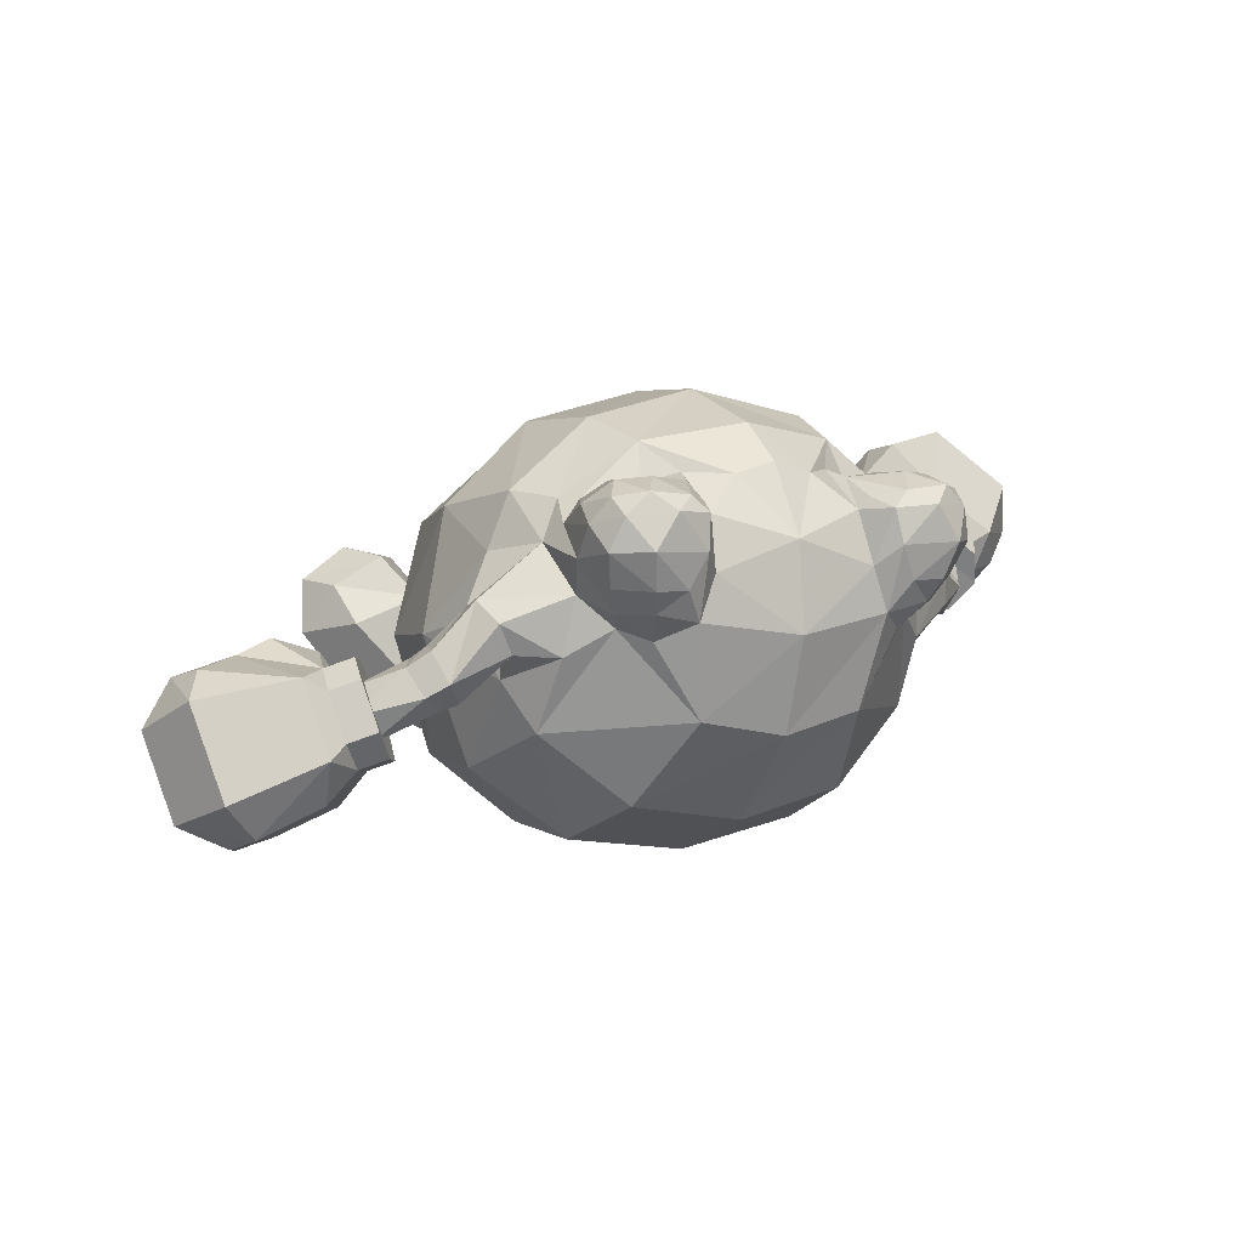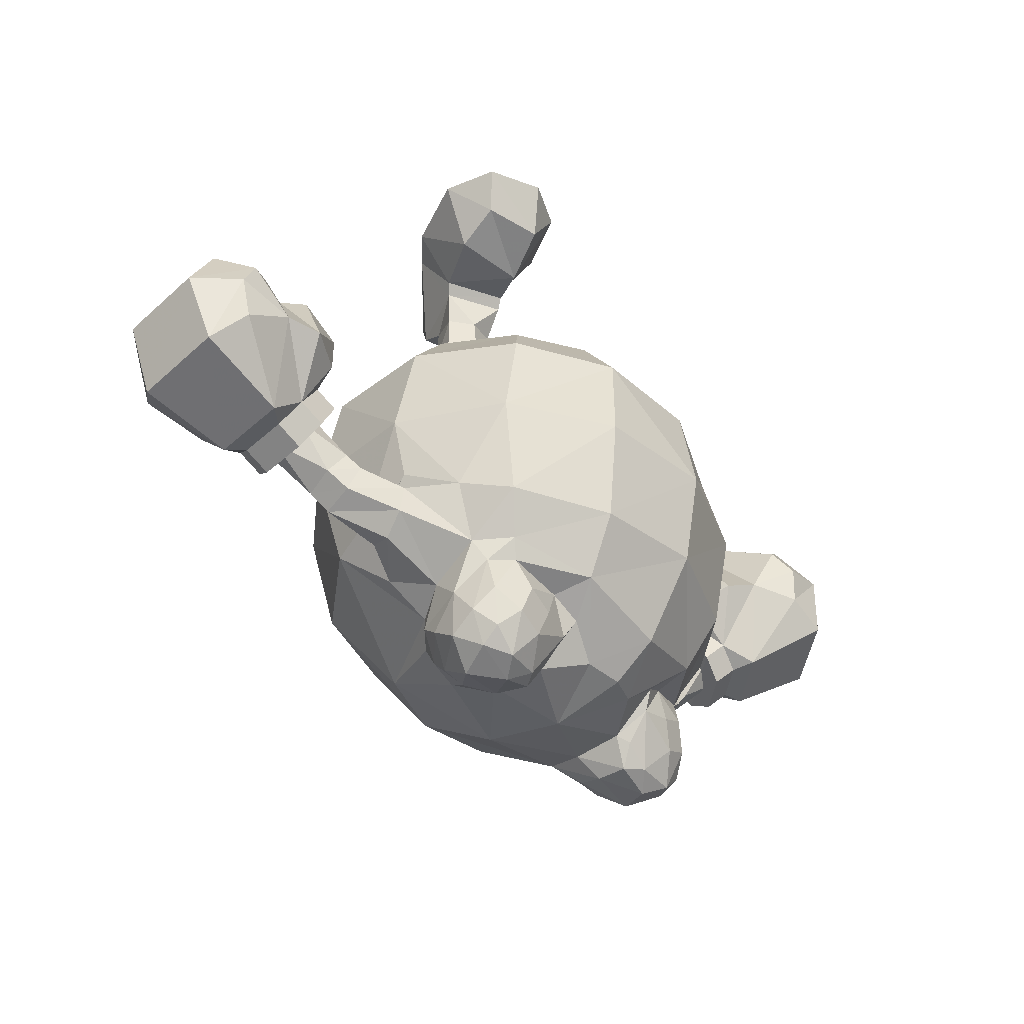
<metadata>
{"format":"obj","ext":"obj","renderer":"f3d","projection":"perspective","resolution":1024,"background":"white","views":[{"elev":-10.4,"azim":156.0,"up":"+Y"},{"elev":-43.2,"azim":114.7,"up":"+Z"}]}
</metadata>
<code>
o nyorozo
v 1.087 1.769 -2.377
v 1.712 1.921 -2.521
v 2.775 1.71 -3.155
v 1.642 2.583 -2.845
v 1.168 0.4813 -2.166
v 0.9128 -0.8181 -2.226
v -0.0241 -2.093 -2.78
v 1.445 -1.916 -2.902
v -0.1464 -2.78 -3.829
v 3.072 0.3141 -3.055
v 3.884 0.2206 -4.146
v 2.203 3.337 -4.208
v 0.3429 3.907 -4.079
v 3.501 2.035 -4.257
v 2.583 -1.078 -2.99
v 3.24 -1.605 -4.044
v 1.768 -2.614 -3.99
v 0.1034 -0.9461 -2.172
v 0.2316 0.5602 -1.96
v 0.3242 2.086 -2.301
v -0.4809 1.888 -2.272
v 0.3623 3.009 -2.775
v -0.6663 -0.6958 -2.122
v -0.7168 0.6263 -2.042
v -0.9652 2.78 -2.671
v -2.245 2.088 -2.816
v -1.086 2.134 -2.335
v -1.453 -1.697 -2.708
v -2.445 -0.6993 -2.65
v -3.317 -1.109 -3.605
v -2.018 -2.327 -3.737
v -2.728 0.7502 -2.662
v -1.582 3.623 -3.955
v -3.056 2.531 -3.818
v -3.687 0.7935 -3.639
v 2.368 0.09884 -1.603
v 1.92 -0.3488 -1.37
v 1.985 -0.3788 -2.297
v 2.353 0.0904 -2.373
v 1.338 -0.2605 -2.092
v 2.128 0.5709 -2.296
v 1.631 0.5618 -2.171
v 2.144 0.5289 -1.675
v 1.391 -0.004639 -1.352
v 1.635 0.5649 -1.601
v 0.9239 -0.2732 -0.4145
v 1.004 -0.07466 -0.7481
v 1.135 -0.3763 -1.071
v 1.683 -0.7568 -1.066
v 1.447 -0.9589 -0.4746
v 1.798 0.8724 -1.049
v 2.538 0.1672 -1.058
v 1.024 -0.6714 -0.4943
v 2.716 -0.3587 -0.04123
v 1.431 0.7898 -0.03079
v 3.317 -0.06871 -0.03849
v 1.812 1.59 -0.01699
v 4.161 0.905 -0.03752
v 2.583 2.368 -0.01687
v 4.177 1.844 -0.03121
v 4.177 1.844 -0.03121
v 3.806 1.653 -0.6599
v 3.019 2.204 -0.7907
v 3.495 0.9562 -0.9772
v 2.413 1.494 -1.063
v 3.45 2.48 -0.02196
v 2.706 0.2428 -0.9073
v 1.923 0.9825 -0.8964
v -2.038 -0.4128 -2.189
v -1.931 -0.5287 -1.281
v -2.366 -0.01971 -1.366
v -2.318 0.1184 -2.195
v -1.376 -0.4337 -1.997
v -2.011 0.54 -2.072
v -1.521 0.4302 -1.969
v -2.121 0.4052 -1.355
v -1.382 -0.2215 -1.227
v -1.608 0.4006 -1.315
v -1.202 -0.6163 -0.8676
v -1.089 -0.3154 -0.537
v -1.075 -0.5074 -0.1905
v -1.647 -1.145 -0.3067
v -1.779 -0.9455 -0.9308
v -1.741 0.6869 -0.9716
v -2.536 0.05112 -1.067
v -1.2 -0.8977 -0.2735
v -1.528 0.6108 0.09037
v -2.902 -0.4173 -0.07299
v -1.833 1.443 0.02527
v -3.478 -0.07732 -0.008717
v -4.232 0.9668 -0.01892
v -4.166 1.903 -0.01485
v -4.166 1.903 -0.01485
v -2.533 2.286 0.01541
v -2.973 2.159 -0.7626
v -3.806 1.678 -0.6391
v -3.555 0.9563 -0.9515
v -2.429 1.396 -1.027
v -3.386 2.473 0.000802
v -2.833 0.1766 -0.8716
v -1.988 0.8447 -0.8539
v 0.9813 1.31 -9.569
v -0.3757 1.038 -9.696
v 0.4644 2.006 -9.315
v -3.665 -0.8116 -6.782
v -3.924 0.07812 -6.593
v -3.511 0.1508 -7.663
v -1.987 -1.21 -8.497
v -2.449 -2.185 -6.975
v -1.78 0.8101 -9.384
v -0.545 -0.3333 -9.489
v -1.563 1.66 -9.33
v 4.009 -0.05578 -5.857
v 3.717 1.935 -5.933
v 0.2244 3.813 -7.37
v -1.715 3.635 -7.219
v -1.67 3.972 -5.54
v 0.4219 4.164 -5.78
v -4.116 1.062 -5.095
v -3.839 -1.051 -5.026
v -2.523 -2.472 -5.199
v -0.5341 -3.082 -5.34
v -0.6627 -2.786 -7.146
v -0.6555 -1.694 -8.671
v -3.217 2.774 -6.926
v -3.32 2.903 -5.273
v -0.02262 2.967 -8.762
v 1.653 2.564 -8.508
v -1.669 3.022 -8.196
v -0.8415 2.186 -9.192
v -2.112 0.1661 -9.178
v -2.923 2.457 -7.65
v 3.194 -2.019 -5.685
v 1.537 -3.031 -5.58
v 1.219 -2.69 -7.319
v 2.773 -1.698 -7.386
v -0.1729 2.261 -9.33
v 3.305 -0.9163 -7.269
v 3.706 0.01636 -6.869
v 3.537 0.9841 -7.301
v -1.386 2.41 -8.66
v 2.726 -0.7078 -8.25
v 2.124 -0.3178 -8.775
v 2.664 0.1628 -8.599
v 2.787 1.671 -8.186
v 3.283 1.879 -7.536
v 3.019 0.9842 -8.188
v -3.656 1.974 -6.627
v -3.998 1.076 -6.148
v -3.323 1.857 -7.591
v 0.7651 -1.589 -8.755
v 0.9485 0.4347 -9.64
v 2.393 3.413 -5.922
v 2.039 3.119 -7.571
v -2.935 0.3785 -8.301
v -3.286 0.9817 -8.041
v 1.128 -0.2798 -9.482
v 1.136 2.063 -8.896
v 1.653 -0.5208 -9.039
v -2.592 0.06331 -8.641
v -3.274 2.196 -8.649
v -3.471 1.846 -8.995
v -3.176 2.028 -7.995
v -2.82 0.407 -9.15
v -2.933 0.7001 -9.443
v -2.4 0.6268 -9.493
v -3.03 1.218 -9.779
v -3.25 1.808 -9.583
v -2.581 1.712 -9.939
v -2.85 2.08 -9.743
v -2.89 2.405 -9.041
v -2.417 2.337 -9.293
v -2.144 2.403 -8.793
v -3.234 2.138 -9.339
v -3.342 0.8941 -8.96
v -3.167 0.5392 -8.668
v -3.474 1.37 -9.295
v -3.432 1.451 -8.478
v -2.801 2.337 -7.999
v -2.617 2.47 -8.541
v -1.935 1.626 -9.791
v -2.164 1.93 -9.75
v -1.719 1.846 -9.435
v -1.886 2.376 -8.324
v -2.093 1.087 -9.744
v -1.566 2.237 -8.962
v 2.849 1.199 -8.56
v 2.897 0.9692 -9.593
v 2.868 1.351 -9.225
v 1.467 0.0946 -9.856
v 1.999 0.02128 -9.906
v 1.868 -0.2382 -9.589
v 2.168 0.5024 -10.27
v 1.847 1.103 -10.35
v 2.57 1.007 -10.13
v 2.236 1.381 -10.22
v 1.977 1.732 -9.705
v 2.489 1.664 -9.546
v 1.828 1.856 -9.166
v 2.688 1.323 -9.894
v 2.319 -0.2157 -9.183
v 2.526 0.08658 -9.51
v 2.717 0.518 -9.876
v 2.848 0.5864 -9.067
v 2.339 1.788 -9.006
v 2.577 1.597 -8.503
v 1.545 1.419 -10.1
v 1.24 1.189 -10.09
v 1.159 1.45 -9.705
v 1.662 1.887 -8.656
v 1.253 0.6263 -10.06
v 1.205 1.856 -9.222
v 3.873 0.1198 -7.373
v 3.678 -0.2667 -8.206
v 4.242 -1.119 -7.747
v 3.948 0.09706 -7.942
v 4.49 -0.6204 -7.617
v 3.956 -1.328 -7.331
v 3.391 -0.6721 -7.98
v 4.047 -0.8062 -6.804
v 3.328 -0.6432 -7.351
v 4.387 -0.4554 -7.12
v 3.58 -0.2186 -7.098
v 4.793 -0.849 -7.372
v 4.579 -0.6314 -6.918
v 5.394 -1.077 -6.669
v 4.178 -0.9382 -6.751
v 4.535 -1.302 -7.51
v 4.183 -1.42 -7.197
v 5.111 -1.902 -6.795
v 5.423 -1.541 -7.013
v 5.063 -1.121 -6.215
v 4.862 -1.643 -6.263
v 7.52 -0.8798 -5.089
v 6.869 -0.5682 -5.795
v 6.642 -1.229 -4.364
v 6.331 -1.141 -4.597
v 5.017 -2.17 -5.6
v 4.967 -2.22 -6.242
v 5.264 -2.719 -5.829
v 6.26 -1.062 -7.17
v 7.537 -0.8941 -6.258
v 7.782 -1.437 -6.794
v 4.599 -2.074 -6.424
v 4.589 -1.684 -6.113
v 4.858 -0.9277 -6.055
v 6.112 -2.691 -4.483
v 7.204 -3 -4.776
v 7.702 -1.631 -4.663
v 5.429 -1.046 -7.306
v 5.406 -0.6628 -6.912
v 5.818 -0.8258 -6.707
v 5.852 -1.213 -7.097
v 7.764 -0.9239 -5.61
v 8.166 -1.72 -5.608
v 4.949 -1.826 -5.938
v 6.341 -0.2688 -5.783
v 5.603 -0.4325 -5.83
v 5.523 -0.4816 -5.114
v 5.471 -1.99 -5.403
v 5.11 -1.489 -5.549
v 5.119 -0.6078 -6.311
v 5.487 -0.7531 -6.128
v 4.885 -2.129 -7.026
v 5.298 -2.292 -6.82
v 6.225 -3.197 -5.919
v 5.441 -2.695 -5.047
v 5.534 -2.695 -5.501
v 6.872 -3.409 -5.807
v 6.664 -3.327 -6.451
v 7.667 -3.093 -5.721
v 7.246 -2.913 -6.914
v 5.841 -2.244 -7.261
v 5.584 -1.969 -7.155
v 5.161 -1.802 -7.365
v 5.217 -1.069 -5.879
v 5.65 -2.077 -5.004
v 6.017 -0.8013 -4.488
v 5.656 -1.834 -4.564
v 5.952 -2.204 -4.683
v 6.63 -3.36 -5.286
v 5.713 -2.814 -6.671
v -3.771 1.593 -6.559
v -4.315 1.33 -7.278
v -4.042 1.716 -7.051
v -5.08 1.296 -6.46
v -4.739 1.751 -6.398
v -4.426 0.8462 -7.051
v -4.96 0.8929 -6.111
v -4.133 0.7298 -6.502
v -4.378 1.179 -5.74
v -3.807 1.134 -6.307
v -4.369 1.689 -6.019
v -5.074 2.294 -5.274
v -4.48 1.735 -5.783
v -4.904 1.859 -6.105
v -4.539 1.239 -5.601
v -5.25 1.446 -6.139
v -5.727 1.708 -5.186
v -5.114 1.066 -5.87
v -5.605 2.145 -5.449
v -4.832 1.958 -4.893
v -5.226 1.566 -4.811
v -4.867 2.867 -2.653
v -4.61 3.581 -4.053
v -4.877 3.949 -3.152
v -4.775 2.652 -2.975
v -6.344 1.536 -4.175
v -5.903 1.481 -4.731
v -5.719 1.391 -4.119
v -5.849 4.45 -4.597
v -5.161 4.233 -4.25
v -5.272 3.204 -5.441
v -4.607 1.662 -4.801
v -5.287 1.232 -4.805
v -5.732 1.214 -5.031
v -5.531 3.83 -2.572
v -6.762 3.041 -2.589
v -6.18 2.026 -2.67
v -5.317 2.766 -5.46
v -4.852 2.742 -5.166
v -4.661 2.444 -5.503
v -5.12 2.46 -5.805
v -5.926 4.463 -3.321
v -5.087 4.288 -3.568
v -5.454 1.493 -4.515
v -4.216 3.159 -4.239
v -4.102 2.181 -3.8
v -4.234 2.435 -4.463
v -5.077 1.639 -4.158
v -5.594 1.817 -3.835
v -4.585 2.315 -4.724
v -4.414 2.049 -5.023
v -6.171 1.907 -5.173
v -5.979 1.609 -5.51
v -6.3 1.72 -3.793
v -6.178 1.527 -3.389
v -7.013 2.338 -3.911
v -7.347 2.841 -4.269
v -7.319 2.866 -3.588
v -7.175 3.601 -4.613
v -7.159 3.672 -3.337
v -6.335 2.532 -5.446
v -5.8 2.03 -5.808
v -5.996 2.336 -5.464
v -4.775 1.923 -4.511
v -5.622 1.87 -3.394
v -4.363 2.418 -3.016
v -5.292 1.835 -3.017
v -5.73 2.046 -2.985
v -7.106 2.53 -3.171
v -6.717 2.13 -4.829
f 2 3 4
f 1 2 4
f 52 51 68
f 67 52 68
f 84 85 100
f 101 84 100
f 11 114 14
f 11 113 114
f 16 113 11
f 16 133 113
f 17 133 16
f 17 134 133
f 9 134 17
f 9 122 134
f 31 122 9
f 31 121 122
f 30 121 31
f 30 120 121
f 35 120 30
f 35 119 120
f 34 119 35
f 34 126 119
f 108 123 109
f 108 124 123
f 131 124 108
f 131 111 124
f 123 121 109
f 123 122 121
f 135 122 123
f 135 134 122
f 136 134 135
f 136 133 134
f 109 121 120
f 105 109 120
f 124 135 123
f 124 151 135
f 111 151 124
f 111 157 151
f 220 225 222
f 220 227 225
f 218 227 220
f 218 229 227
f 215 229 218
f 215 228 229
f 217 228 215
f 217 224 228
f 222 224 217
f 222 225 224
f 297 293 295
f 297 291 293
f 300 291 297
f 300 289 291
f 298 289 300
f 298 286 289
f 296 286 298
f 296 287 286
f 295 287 296
f 295 293 287
f 22 1 4
f 20 1 22
f 21 20 22
f 21 19 20
f 24 19 21
f 24 23 19
f 73 23 24
f 73 29 23
f 69 29 73
f 69 32 29
f 72 32 69
f 72 26 32
f 74 26 72
f 74 27 26
f 75 27 74
f 75 24 27
f 73 24 75
f 75 78 73
f 74 78 75
f 74 76 78
f 71 76 74
f 71 85 76
f 70 85 71
f 70 83 85
f 79 83 70
f 79 82 83
f 86 82 79
f 79 81 86
f 80 81 79
f 80 87 81
f 84 87 80
f 84 101 87
f 19 1 20
f 5 1 19
f 6 5 19
f 6 40 5
f 15 40 6
f 15 38 40
f 10 38 15
f 10 39 38
f 3 39 10
f 3 41 39
f 2 41 3
f 2 42 41
f 5 42 2
f 5 40 42
f 45 42 40
f 45 41 42
f 43 41 45
f 43 36 41
f 52 36 43
f 52 37 36
f 49 37 52
f 49 48 37
f 50 48 49
f 50 53 48
f 46 48 53
f 46 47 48
f 55 47 46
f 55 51 47
f 68 51 55
f 2 1 5
f 21 27 24
f 21 25 27
f 22 25 21
f 25 26 27
f 36 39 41
f 36 38 39
f 37 38 36
f 37 40 38
f 44 40 37
f 44 45 40
f 51 45 44
f 51 43 45
f 52 43 51
f 44 47 51
f 44 48 47
f 37 48 44
f 72 71 74
f 72 69 71
f 70 71 69
f 69 73 70
f 77 70 73
f 77 79 70
f 80 79 77
f 77 84 80
f 78 84 77
f 78 76 84
f 85 84 76
f 78 77 73
f 49 54 50
f 49 52 54
f 67 54 52
f 88 83 82
f 88 85 83
f 100 85 88
f 35 26 34
f 35 32 26
f 30 32 35
f 30 29 32
f 31 29 30
f 31 28 29
f 9 28 31
f 9 7 28
f 8 7 9
f 8 6 7
f 15 6 8
f 8 17 15
f 9 17 8
f 28 23 29
f 28 7 23
f 18 23 7
f 18 19 23
f 6 19 18
f 18 7 6
f 16 15 17
f 16 10 15
f 11 10 16
f 11 3 10
f 14 3 11
f 105 108 109
f 105 155 108
f 107 155 105
f 107 156 155
f 284 156 107
f 284 285 156
f 286 285 284
f 286 287 285
f 283 285 287
f 283 150 285
f 148 150 283
f 148 125 150
f 126 125 148
f 148 119 126
f 149 119 148
f 149 106 119
f 290 106 149
f 290 288 106
f 289 288 290
f 289 286 288
f 284 288 286
f 284 107 288
f 106 288 107
f 107 105 106
f 120 106 105
f 120 119 106
f 150 156 285
f 150 178 156
f 163 178 150
f 163 162 178
f 161 162 163
f 161 174 162
f 168 162 174
f 168 177 162
f 167 177 168
f 167 165 177
f 166 165 167
f 166 164 165
f 131 164 166
f 131 160 164
f 108 160 131
f 108 155 160
f 176 160 155
f 176 164 160
f 175 164 176
f 175 165 164
f 177 165 175
f 175 178 177
f 176 178 175
f 176 156 178
f 155 156 176
f 162 177 178
f 132 150 125
f 132 163 150
f 179 163 132
f 179 161 163
f 170 168 174
f 170 169 168
f 182 169 170
f 182 181 169
f 183 181 182
f 183 112 181
f 186 112 183
f 186 141 112
f 184 141 186
f 184 129 141
f 179 129 184
f 179 132 129
f 186 183 182
f 169 167 168
f 169 185 167
f 181 185 169
f 181 110 185
f 112 110 181
f 112 103 110
f 130 103 112
f 130 137 103
f 104 103 137
f 104 102 103
f 158 102 104
f 158 212 102
f 210 212 158
f 158 128 210
f 104 128 158
f 141 130 112
f 141 129 130
f 185 166 167
f 185 131 166
f 110 131 185
f 110 111 131
f 103 111 110
f 103 152 111
f 102 152 103
f 102 208 152
f 209 208 102
f 209 207 208
f 212 207 209
f 209 102 212
f 152 157 111
f 152 211 157
f 208 211 152
f 208 194 211
f 207 194 208
f 207 196 194
f 195 194 196
f 195 193 194
f 203 193 195
f 203 191 193
f 202 191 203
f 202 192 191
f 201 192 202
f 201 159 192
f 143 159 201
f 143 151 159
f 136 151 143
f 136 135 151
f 193 211 194
f 193 190 211
f 191 190 193
f 191 192 190
f 157 190 192
f 157 211 190
f 159 157 192
f 159 151 157
f 200 195 196
f 200 188 195
f 189 188 200
f 189 187 188
f 206 187 189
f 206 145 187
f 128 145 206
f 206 210 128
f 188 203 195
f 188 204 203
f 187 204 188
f 187 147 204
f 145 147 187
f 145 146 147
f 140 147 146
f 140 213 147
f 223 213 140
f 223 222 213
f 220 222 223
f 223 221 220
f 139 221 223
f 139 138 221
f 113 138 139
f 113 133 138
f 136 138 133
f 136 142 138
f 143 142 136
f 143 144 142
f 201 144 143
f 201 204 144
f 202 204 201
f 202 203 204
f 147 144 204
f 147 216 144
f 213 216 147
f 213 217 216
f 222 217 213
f 140 139 223
f 140 113 139
f 114 113 140
f 140 146 114
f 215 216 217
f 215 214 216
f 219 214 215
f 219 142 214
f 138 142 219
f 219 221 138
f 218 221 219
f 218 220 221
f 215 218 219
f 144 214 142
f 144 216 214
f 290 291 289
f 290 292 291
f 149 292 290
f 149 148 292
f 283 292 148
f 283 293 292
f 287 293 283
f 292 293 291
f 225 226 224
f 225 232 226
f 227 232 225
f 227 233 232
f 229 233 227
f 229 230 233
f 228 230 229
f 228 231 230
f 224 231 228
f 224 226 231
f 296 294 295
f 296 301 294
f 298 301 296
f 298 299 301
f 300 299 298
f 300 303 299
f 297 303 300
f 297 302 303
f 295 302 297
f 295 294 302
f 114 12 14
f 114 153 12
f 146 153 114
f 146 154 153
f 145 154 146
f 145 128 154
f 154 118 153
f 154 115 118
f 128 115 154
f 128 127 115
f 118 13 12
f 153 118 12
f 12 3 14
f 12 4 3
f 13 4 12
f 13 22 4
f 117 115 116
f 117 118 115
f 33 118 117
f 33 13 118
f 126 116 125
f 126 117 116
f 34 117 126
f 34 33 117
f 129 115 127
f 129 116 115
f 132 116 129
f 132 125 116
f 26 33 34
f 26 25 33
f 13 33 25
f 25 22 13
f 53 55 46
f 53 54 55
f 50 54 53
f 88 81 87
f 88 86 81
f 82 86 88
f 56 55 54
f 56 57 55
f 58 57 56
f 58 59 57
f 60 59 58
f 60 66 59
f 87 90 88
f 87 89 90
f 91 90 89
f 89 94 91
f 92 91 94
f 94 99 92
f 65 64 67
f 68 65 67
f 97 98 101
f 100 97 101
f 55 65 68
f 55 57 65
f 59 65 57
f 59 63 65
f 66 63 59
f 66 61 63
f 62 63 61
f 62 65 63
f 64 65 62
f 62 58 64
f 61 58 62
f 56 64 58
f 56 67 64
f 54 67 56
f 98 87 101
f 98 89 87
f 94 89 98
f 98 95 94
f 96 95 98
f 96 93 95
f 91 93 96
f 96 97 91
f 98 97 96
f 97 90 91
f 97 100 90
f 88 90 100
f 99 95 93
f 99 94 95
f 104 127 128
f 104 137 127
f 127 130 129
f 127 137 130
f 171 170 174
f 171 172 170
f 173 172 171
f 173 186 172
f 184 186 173
f 173 180 184
f 171 180 173
f 171 161 180
f 174 161 171
f 179 180 161
f 179 184 180
f 172 182 170
f 172 186 182
f 196 198 200
f 196 197 198
f 207 197 196
f 207 212 197
f 199 197 212
f 199 198 197
f 205 198 199
f 205 189 198
f 206 189 205
f 205 210 206
f 199 210 205
f 199 212 210
f 189 200 198
f 234 235 236
f 235 234 254
f 236 237 280
f 247 236 280
f 307 304 319
f 350 307 319
f 281 267 266
f 259 261 279
f 304 305 306
f 325 306 305
f 338 337 351
f 349 330 328
f 235 237 236
f 235 257 237
f 278 237 257
f 278 279 237
f 280 237 279
f 238 239 240
f 238 256 239
f 267 268 266
f 267 277 268
f 280 277 267
f 267 247 280
f 281 247 267
f 260 268 277
f 260 238 268
f 261 238 260
f 261 256 238
f 276 256 261
f 277 261 260
f 277 279 261
f 280 279 277
f 242 235 254
f 242 241 235
f 252 235 241
f 252 257 235
f 259 278 257
f 259 279 278
f 266 269 281
f 266 270 269
f 282 270 266
f 266 240 282
f 268 240 266
f 268 238 240
f 307 305 304
f 307 327 305
f 348 327 307
f 307 349 348
f 350 349 307
f 309 310 308
f 309 326 310
f 336 337 338
f 336 347 337
f 331 347 336
f 336 310 331
f 330 331 310
f 330 347 331
f 349 347 330
f 349 350 347
f 350 337 347
f 350 319 337
f 351 337 319
f 326 330 310
f 326 346 330
f 305 312 325
f 305 313 312
f 321 313 305
f 305 327 321
f 348 328 327
f 348 349 328
f 340 338 351
f 340 339 338
f 352 338 339
f 352 308 338
f 336 338 308
f 308 310 336
f 241 242 243
f 248 236 247
f 248 249 236
f 271 249 248
f 271 255 249
f 272 255 271
f 272 243 255
f 273 243 272
f 273 241 243
f 274 241 273
f 274 253 241
f 275 253 274
f 275 250 253
f 251 253 250
f 251 252 253
f 262 252 251
f 262 263 252
f 246 263 262
f 246 276 263
f 245 276 246
f 245 256 276
f 244 256 245
f 244 239 256
f 264 239 244
f 264 265 239
f 275 265 264
f 275 274 265
f 253 252 241
f 254 243 242
f 254 255 243
f 234 255 254
f 234 249 255
f 269 248 281
f 269 271 248
f 270 271 269
f 270 272 271
f 239 265 282
f 240 239 282
f 281 248 247
f 236 249 234
f 311 312 313
f 317 319 304
f 317 318 319
f 324 318 317
f 324 342 318
f 311 342 324
f 311 341 342
f 313 341 311
f 313 343 341
f 320 343 313
f 320 345 343
f 323 345 320
f 323 344 345
f 321 323 320
f 321 322 323
f 332 322 321
f 332 333 322
f 346 333 332
f 346 314 333
f 326 314 346
f 326 315 314
f 309 315 326
f 309 316 315
f 334 316 309
f 334 335 316
f 345 335 334
f 345 344 335
f 313 321 320
f 324 312 311
f 324 325 312
f 317 325 324
f 317 306 325
f 342 351 318
f 342 340 351
f 341 340 342
f 341 339 340
f 334 309 308
f 352 334 308
f 319 318 351
f 306 317 304
f 273 265 274
f 273 282 265
f 270 282 273
f 273 272 270
f 334 343 345
f 334 352 343
f 339 343 352
f 339 341 343
f 258 259 257
f 258 261 259
f 276 261 258
f 258 263 276
f 252 263 258
f 258 257 252
f 329 327 328
f 329 321 327
f 332 321 329
f 329 346 332
f 330 346 329
f 329 328 330
f 246 244 245
f 246 262 244
f 251 244 262
f 251 264 244
f 275 264 251
f 251 250 275
f 316 314 315
f 316 333 314
f 322 333 316
f 316 335 322
f 344 322 335
f 344 323 322

</code>
